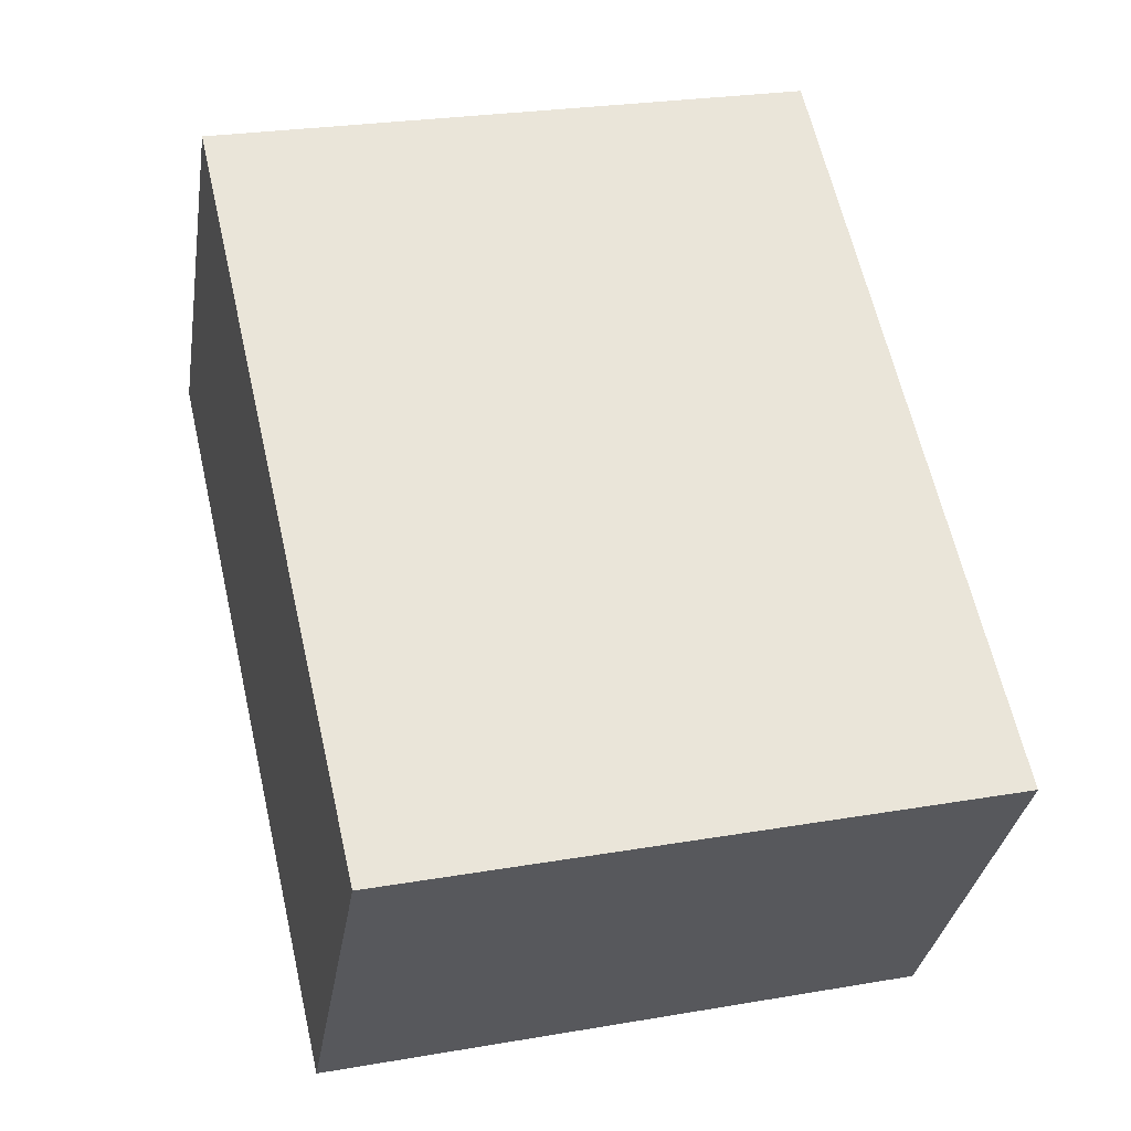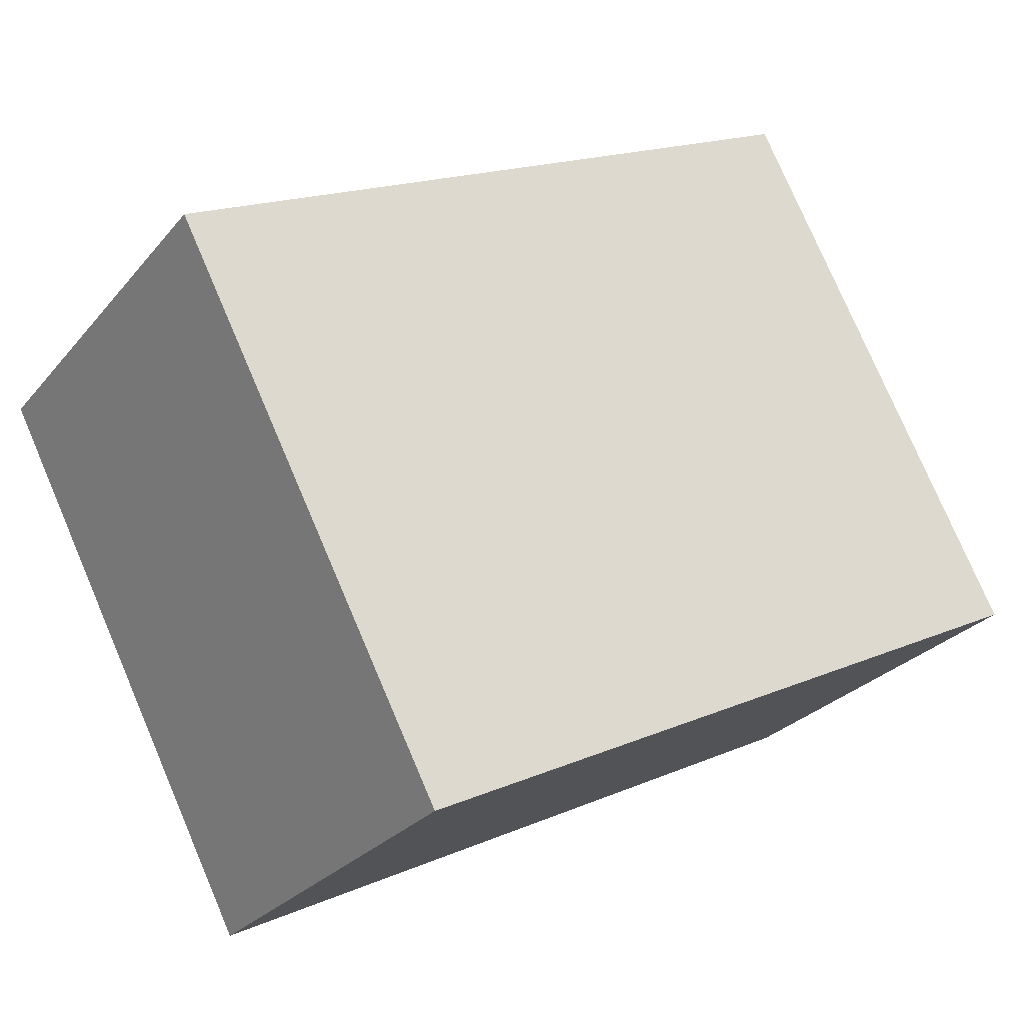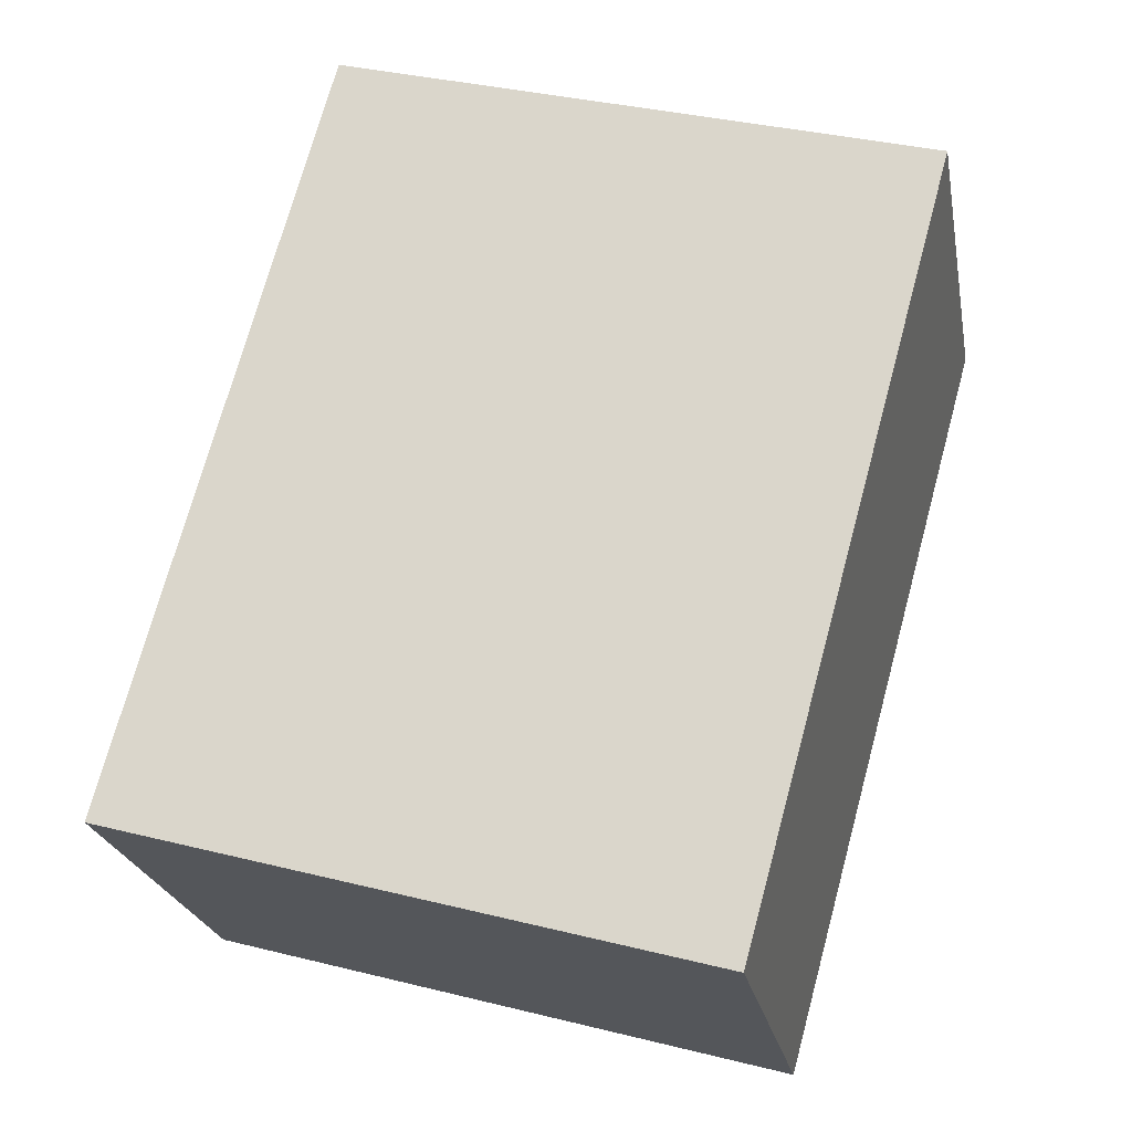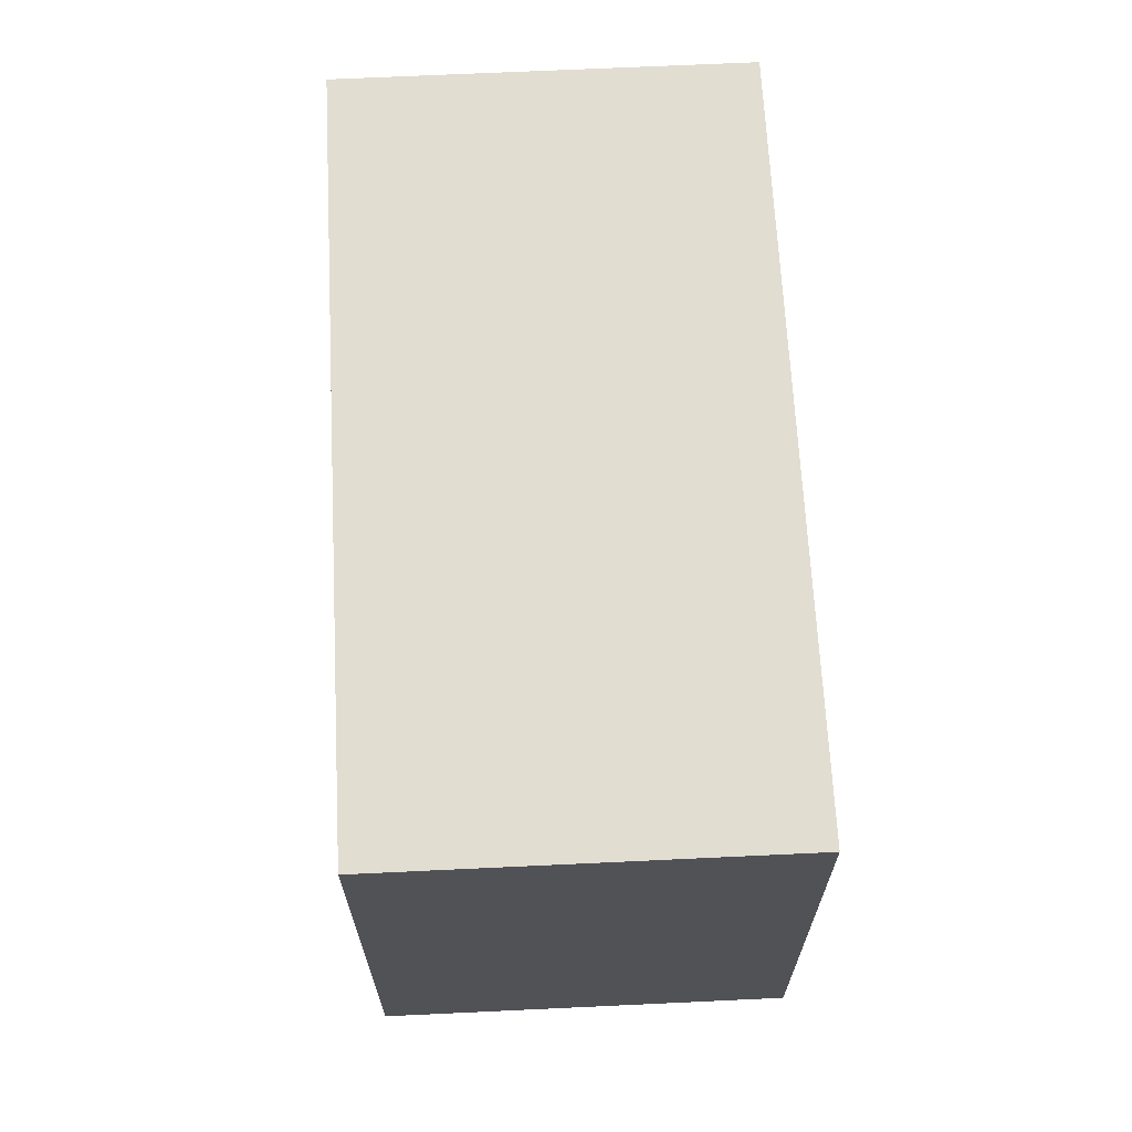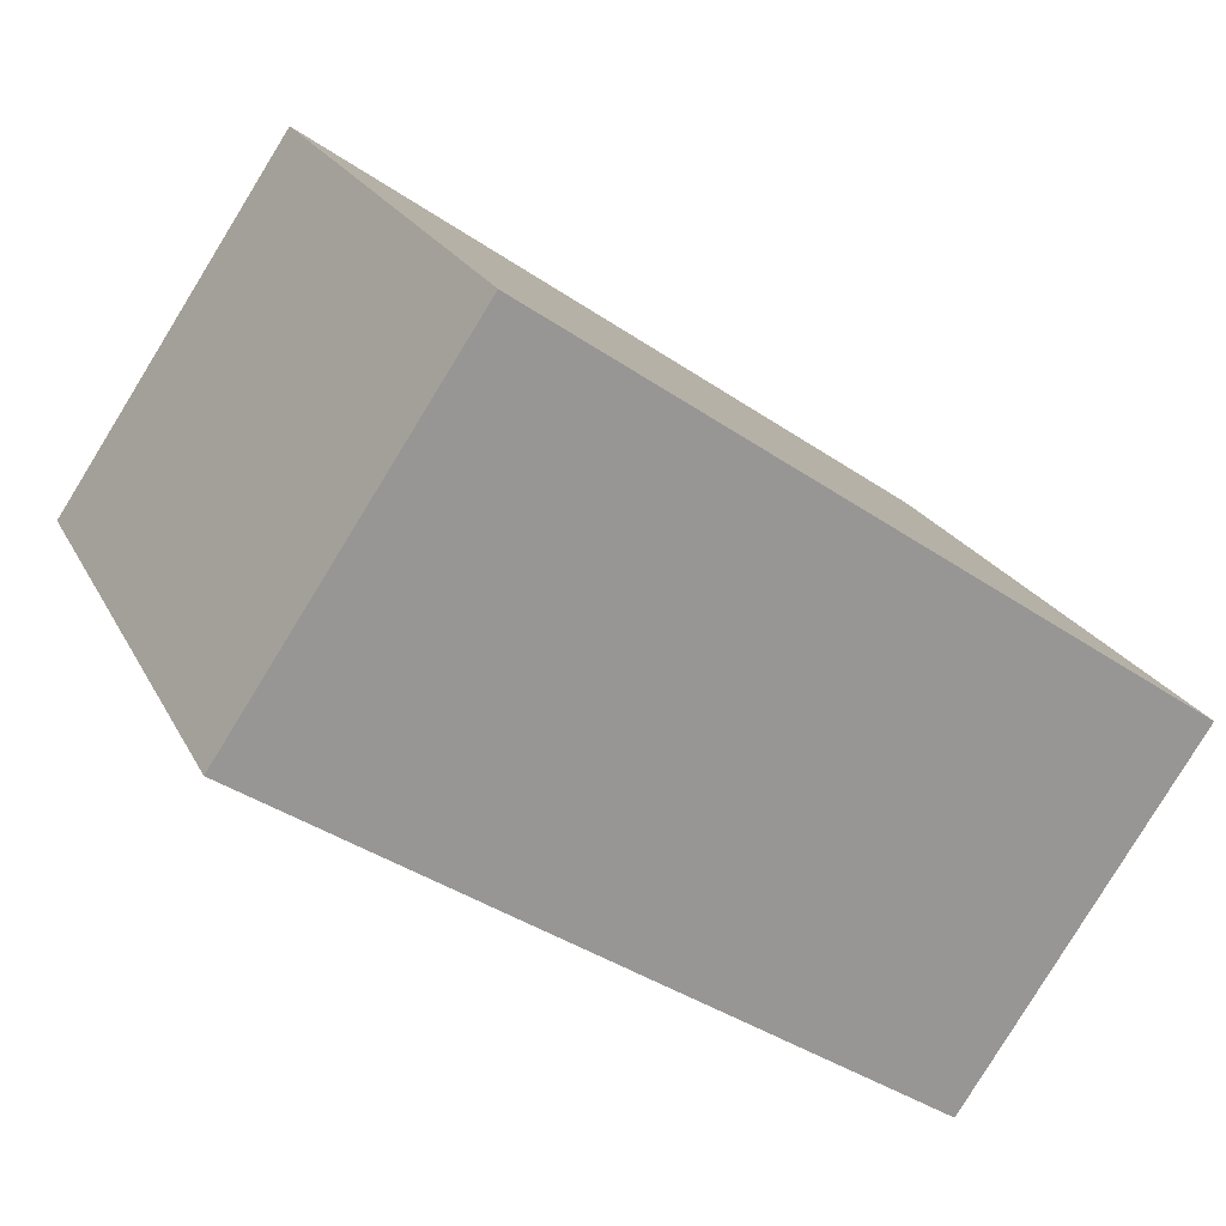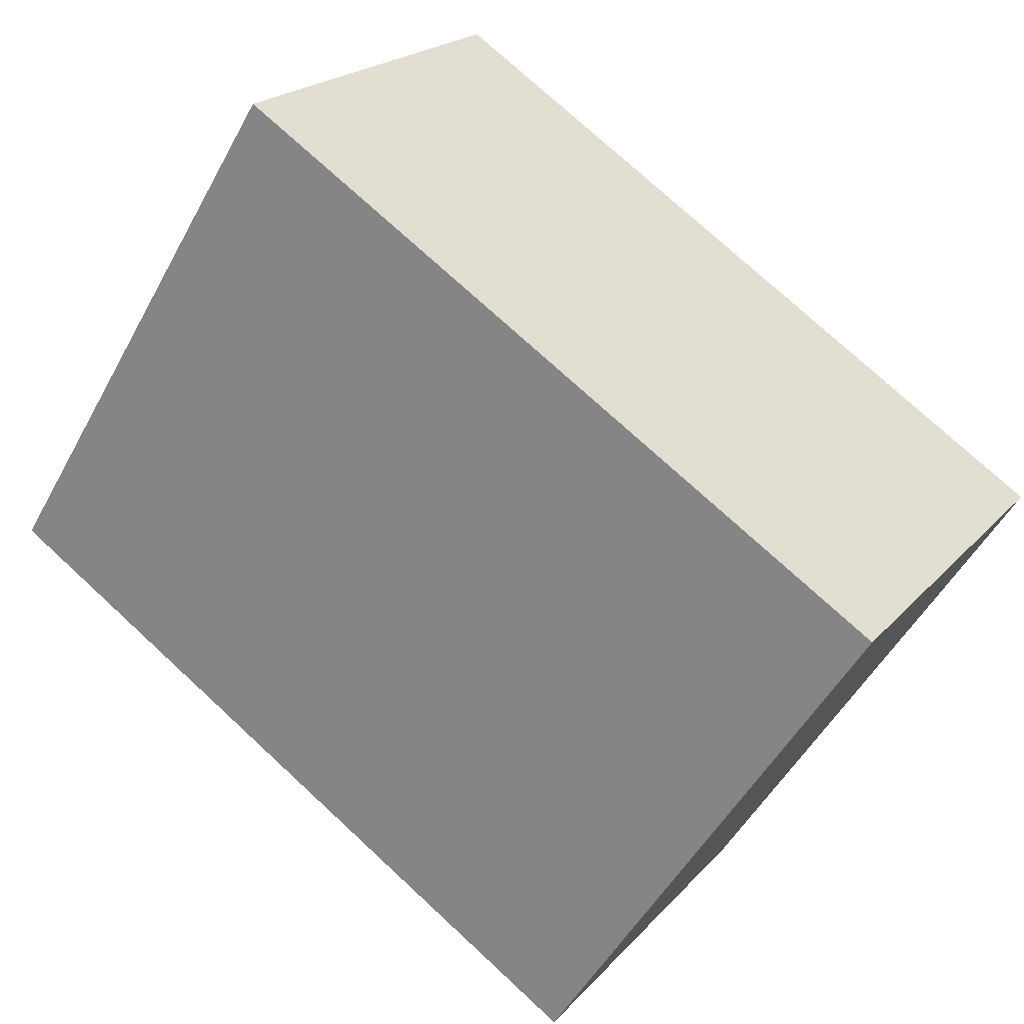
<metadata>
{"format":"obj","ext":"obj","renderer":"f3d","projection":"perspective","resolution":1024,"background":"white","views":[{"elev":25.5,"azim":74.5,"up":"+Z"},{"elev":77.6,"azim":-23.2,"up":"+Z"},{"elev":34.9,"azim":108.4,"up":"+Z"},{"elev":68.6,"azim":-58.7,"up":"+Y"},{"elev":21.7,"azim":-20.6,"up":"+Z"},{"elev":-51.0,"azim":-27.8,"up":"+Z"}]}
</metadata>
<code>
v  0 1.757 1.076e-16
v  2.574 1.757 -0.27
v  1.895 1.757 -1.278
v  0.695 1.757 1.031
v  1.895 7.825e-17 -1.278
v  0 0 0
v  0.695 -6.313e-17 1.031
v  2.574 1.653e-17 -0.27
g defaultobject
f 1 2 3
f 2 1 4
f 5 1 3
f 1 5 6
f 6 4 1
f 4 6 7
f 7 2 4
f 2 7 8
f 8 3 2
f 3 8 5
f 8 6 5
f 6 8 7

</code>
